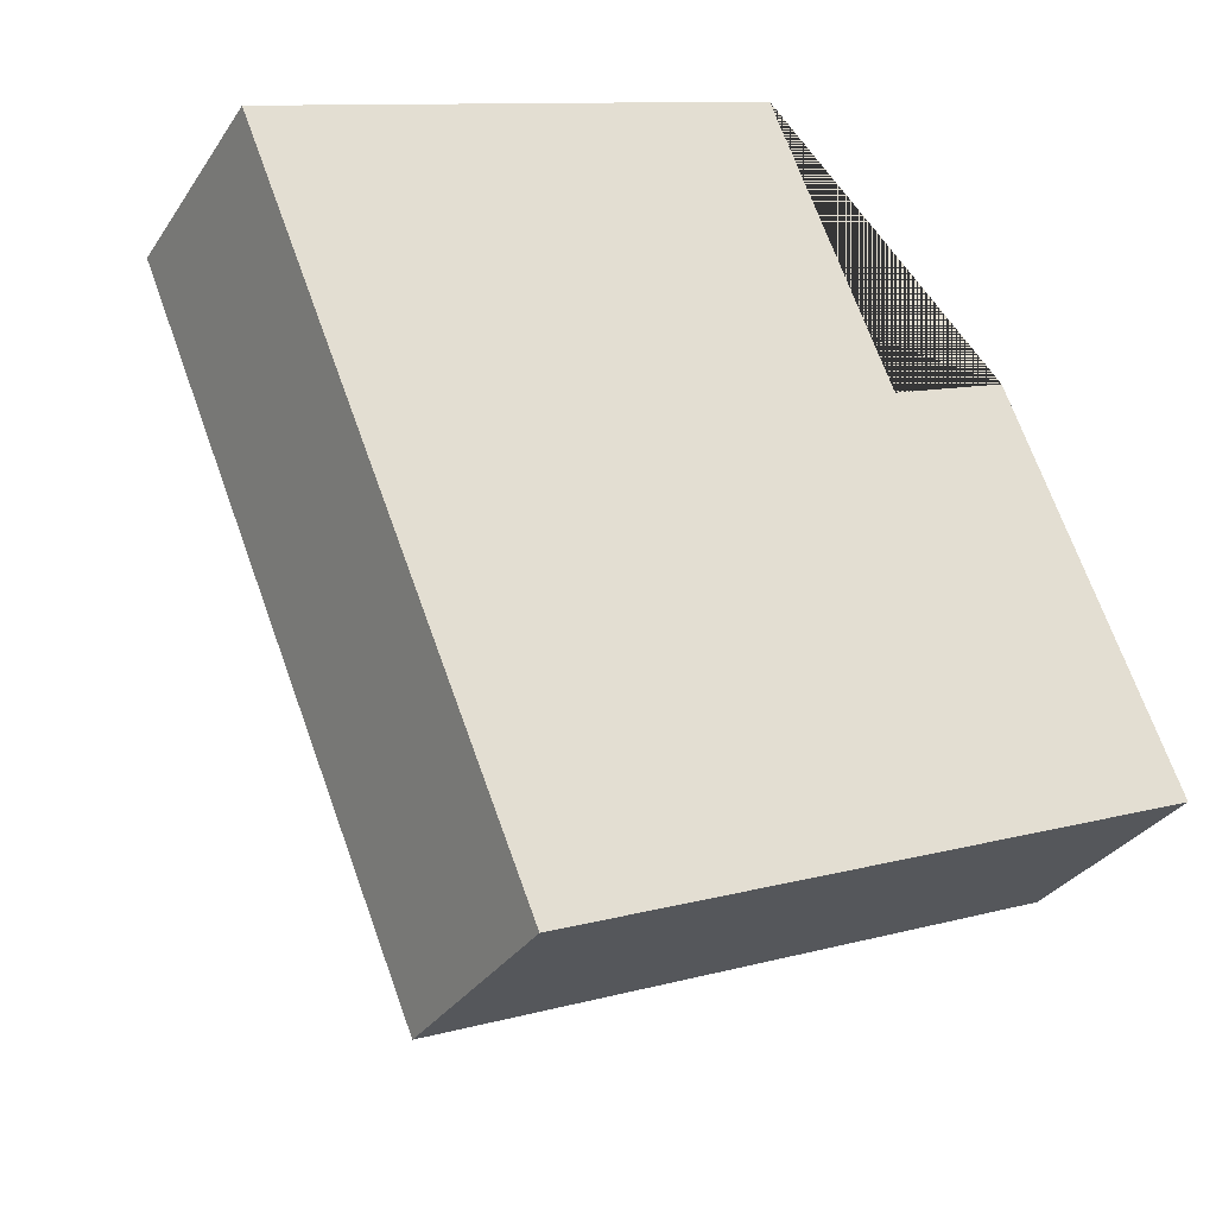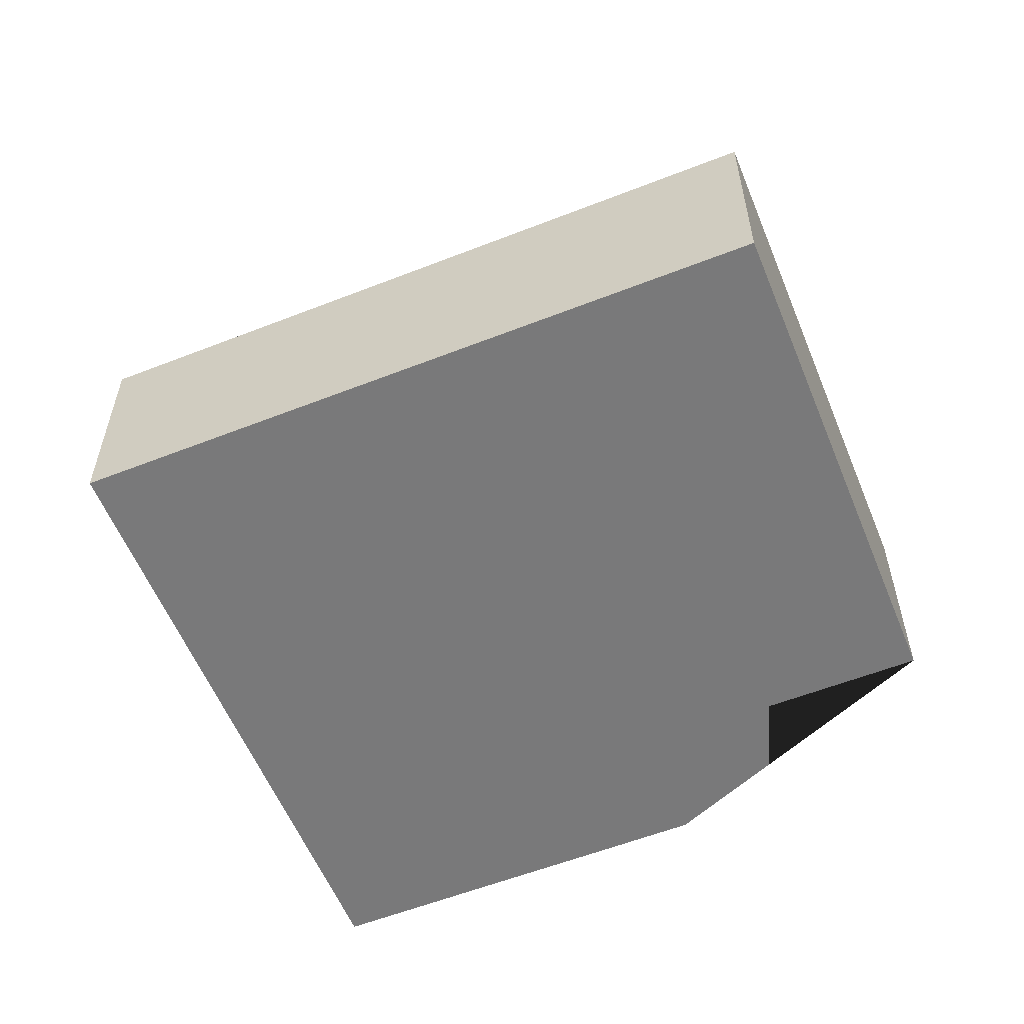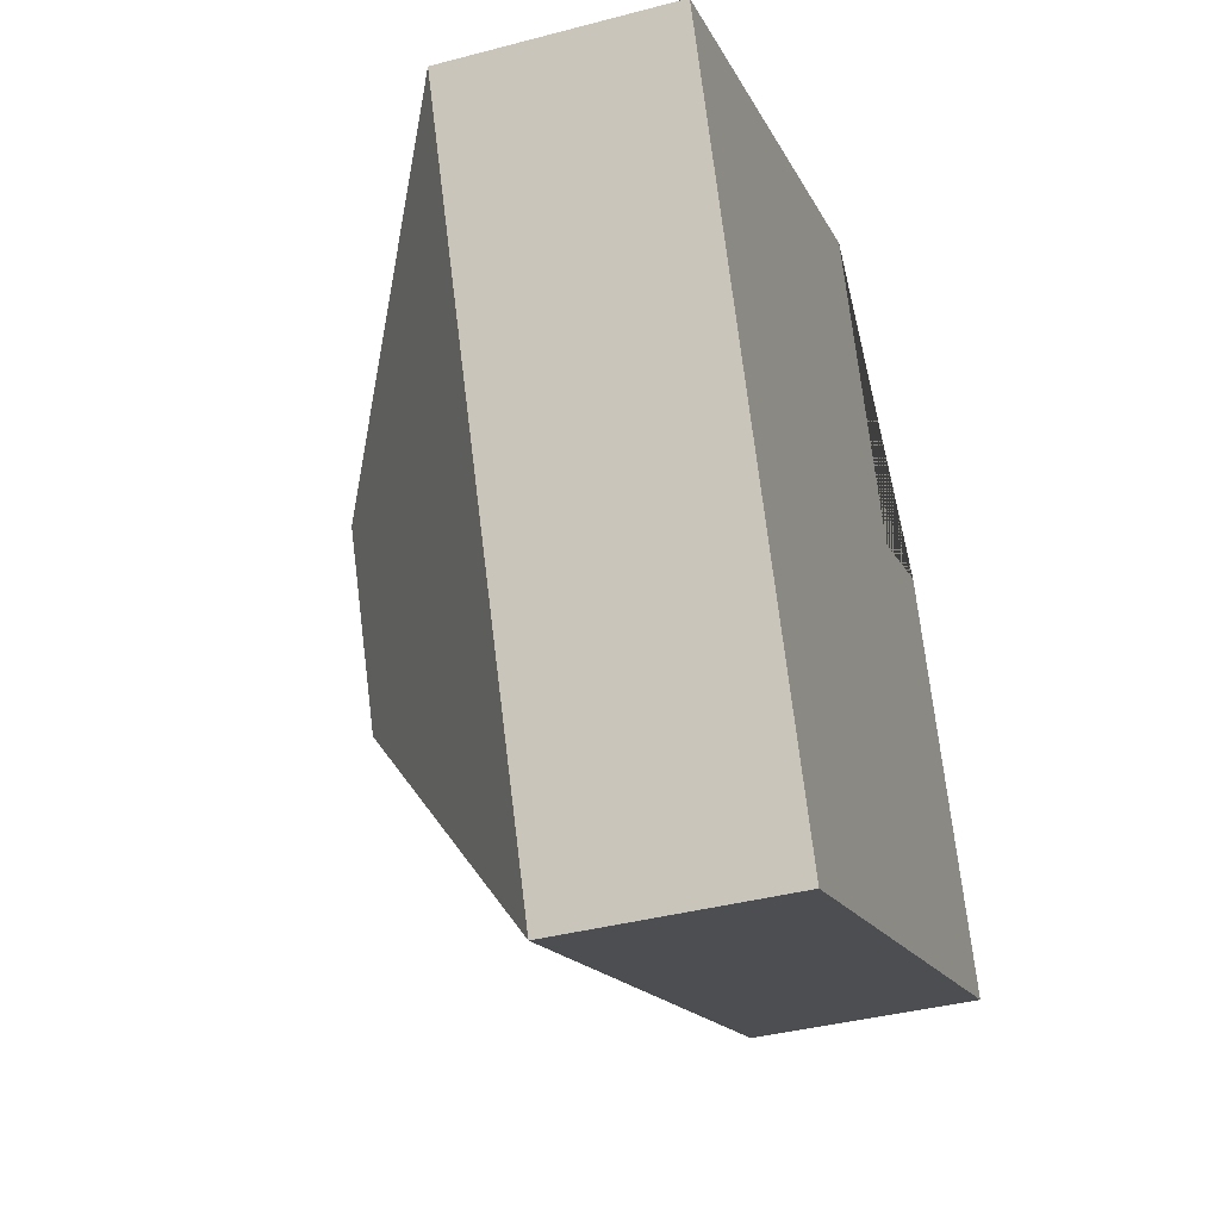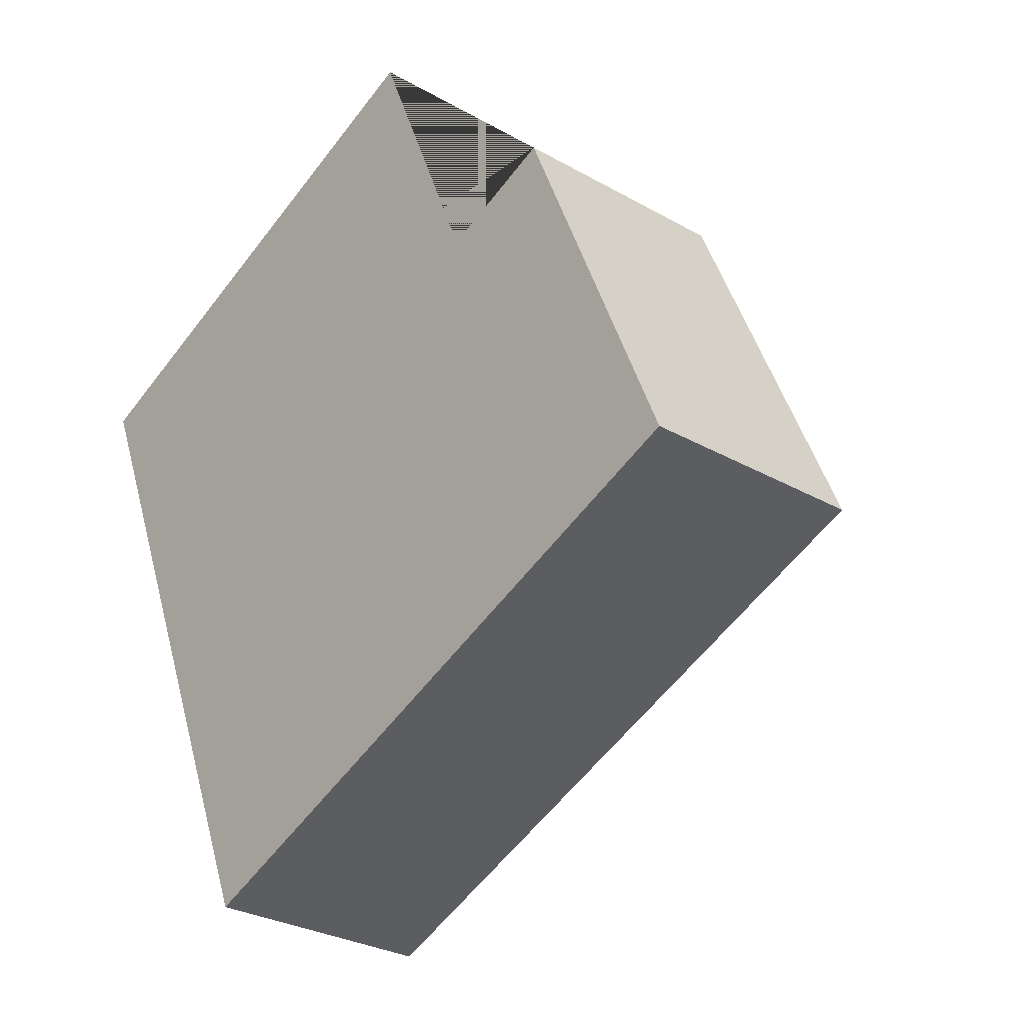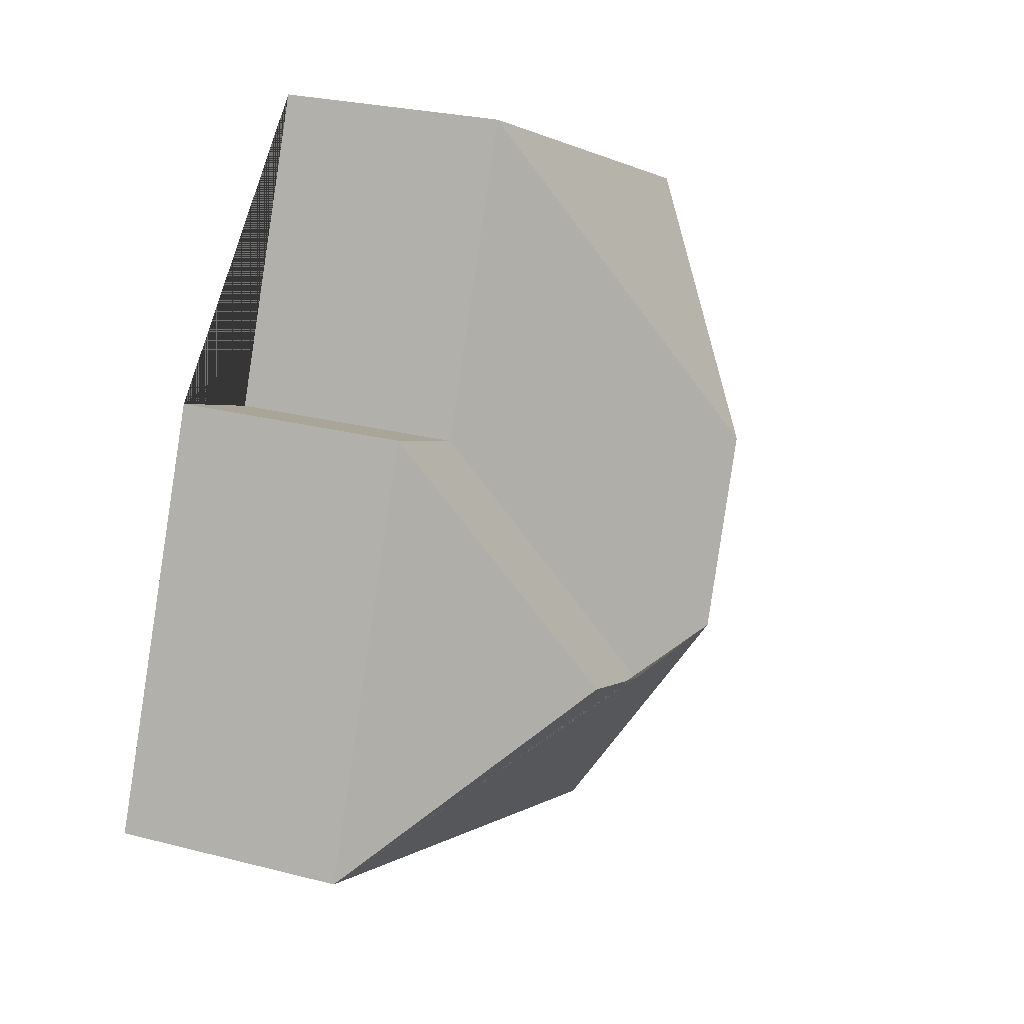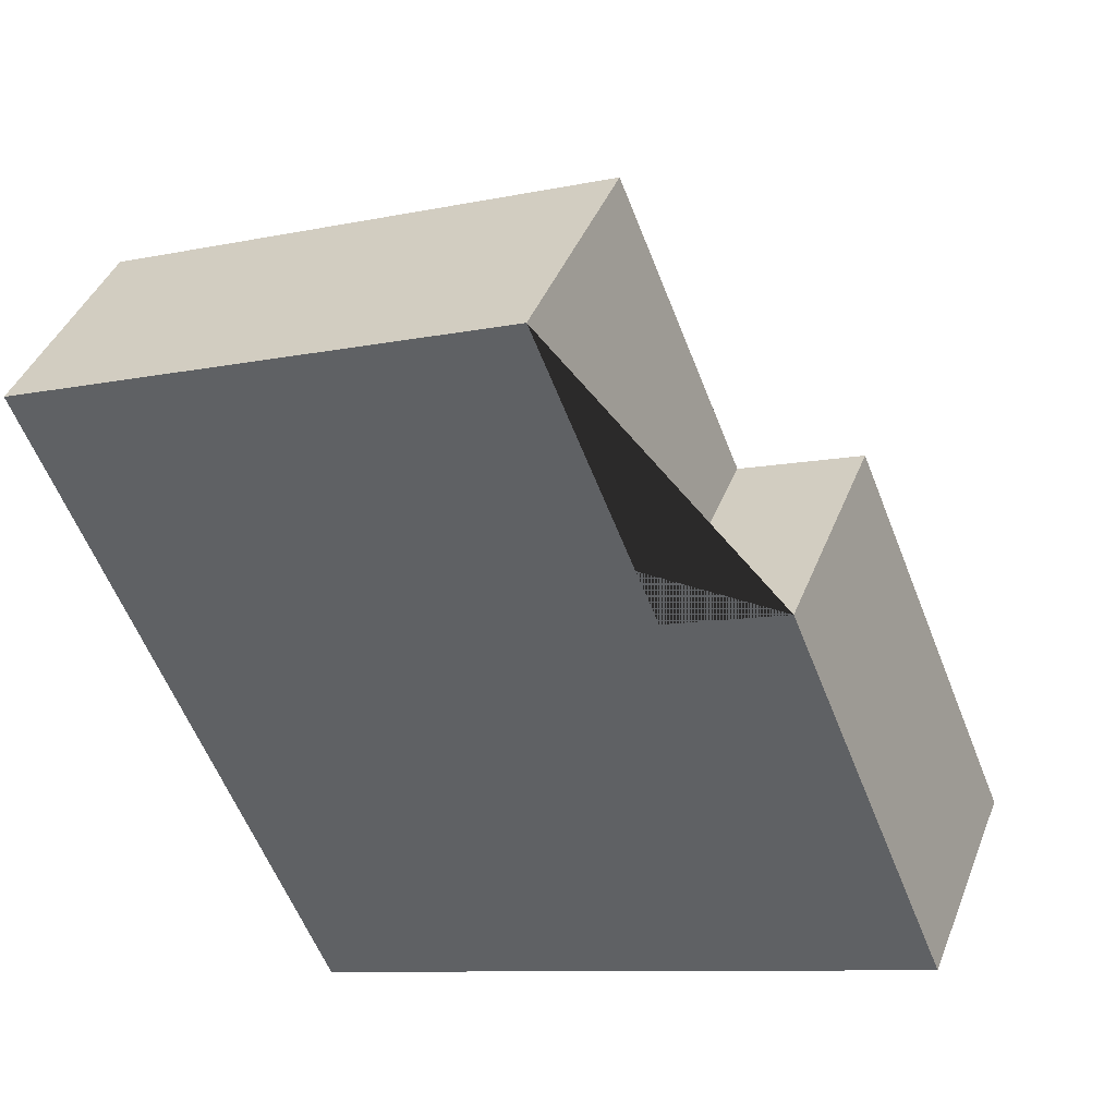
<metadata>
{"format":"obj","ext":"obj","renderer":"f3d","projection":"perspective","resolution":1024,"background":"white","views":[{"elev":-31.2,"azim":-27.6,"up":"+Z"},{"elev":-57.8,"azim":-90.3,"up":"+Y"},{"elev":-38.4,"azim":-71.5,"up":"+Z"},{"elev":-29.1,"azim":49.7,"up":"+Z"},{"elev":25.6,"azim":112.7,"up":"+Z"},{"elev":41.0,"azim":20.2,"up":"+Z"}]}
</metadata>
<code>
o CG10_500_042072_0019
v 261.4 75 -94.61
v 314.7 75 -223.7
v 222.4 75 -110.6
v 182.9 75 -14.7
v 227.3 128.5 -188.3
v 189 128.5 -204.1
v 162.3 145 -193.1
v 137.3 145 -132.5
v 108.4 75 -308.9
v 15.47 75 -83.81
v 261.4 0 -94.61
v 314.7 0 -223.7
v 108.4 0 -308.9
v 15.47 0 -83.81
v 182.9 0 -14.7
v 222.4 0 -110.6
f 10 9 7 8
f 10 4 8
f 4 3 6 7 8
f 3 1 5 6
f 1 2 5
f 2 9 7 6 5
f 11 12 13 14 15 16
f 1 11 12 2
f 2 12 13 9
f 9 13 14 10
f 10 14 15 4
f 4 15 16 3
f 3 16 11 1

</code>
